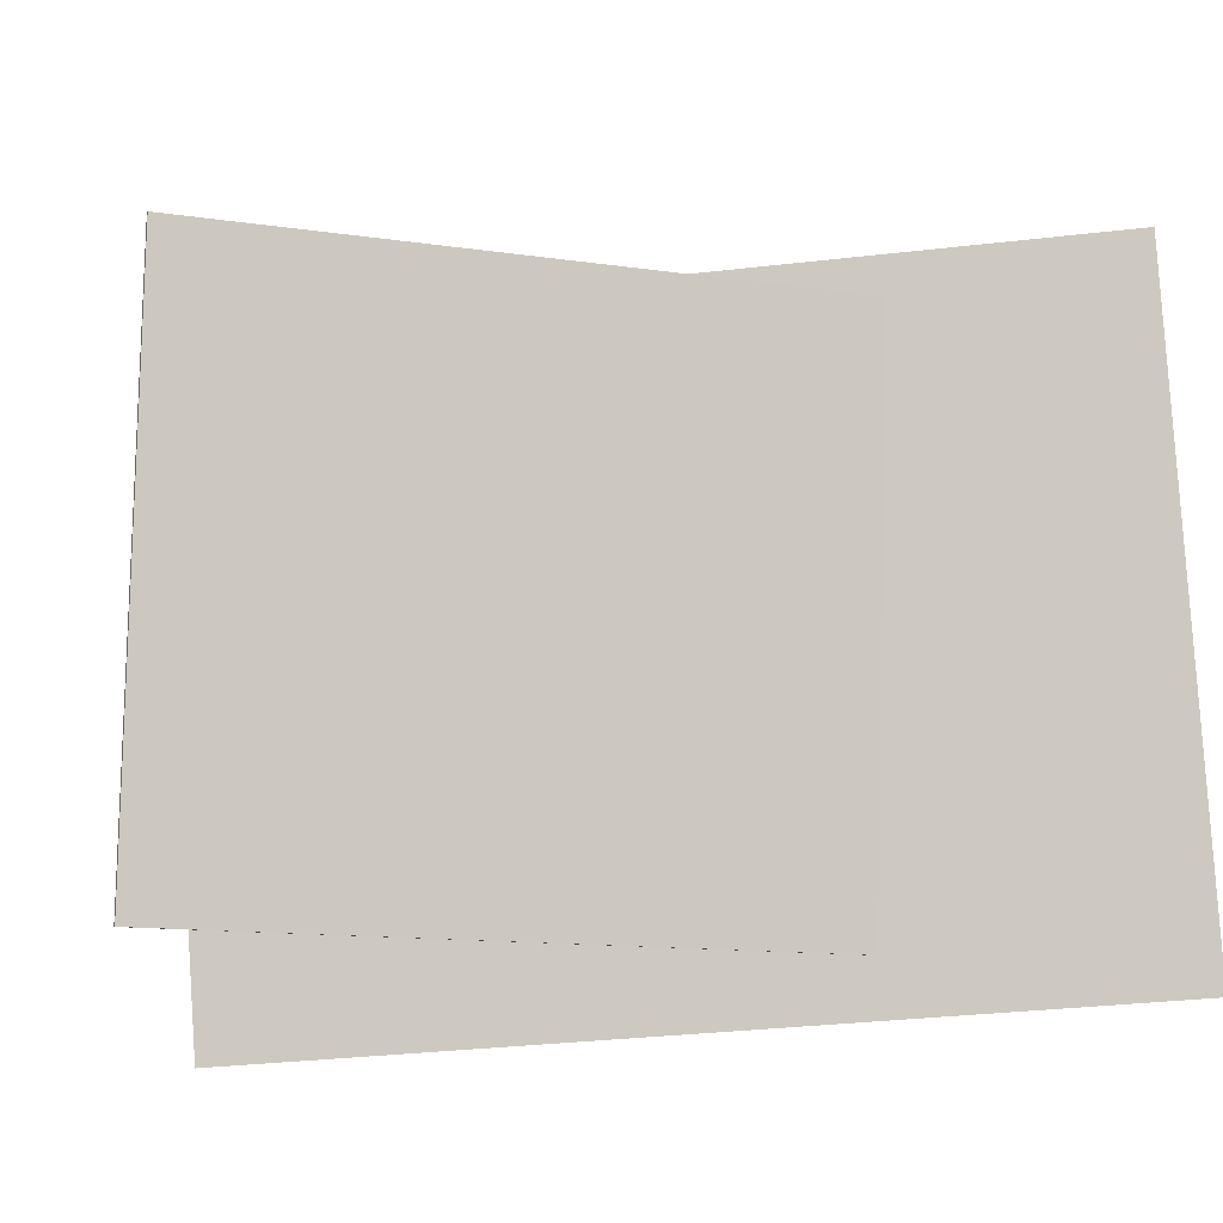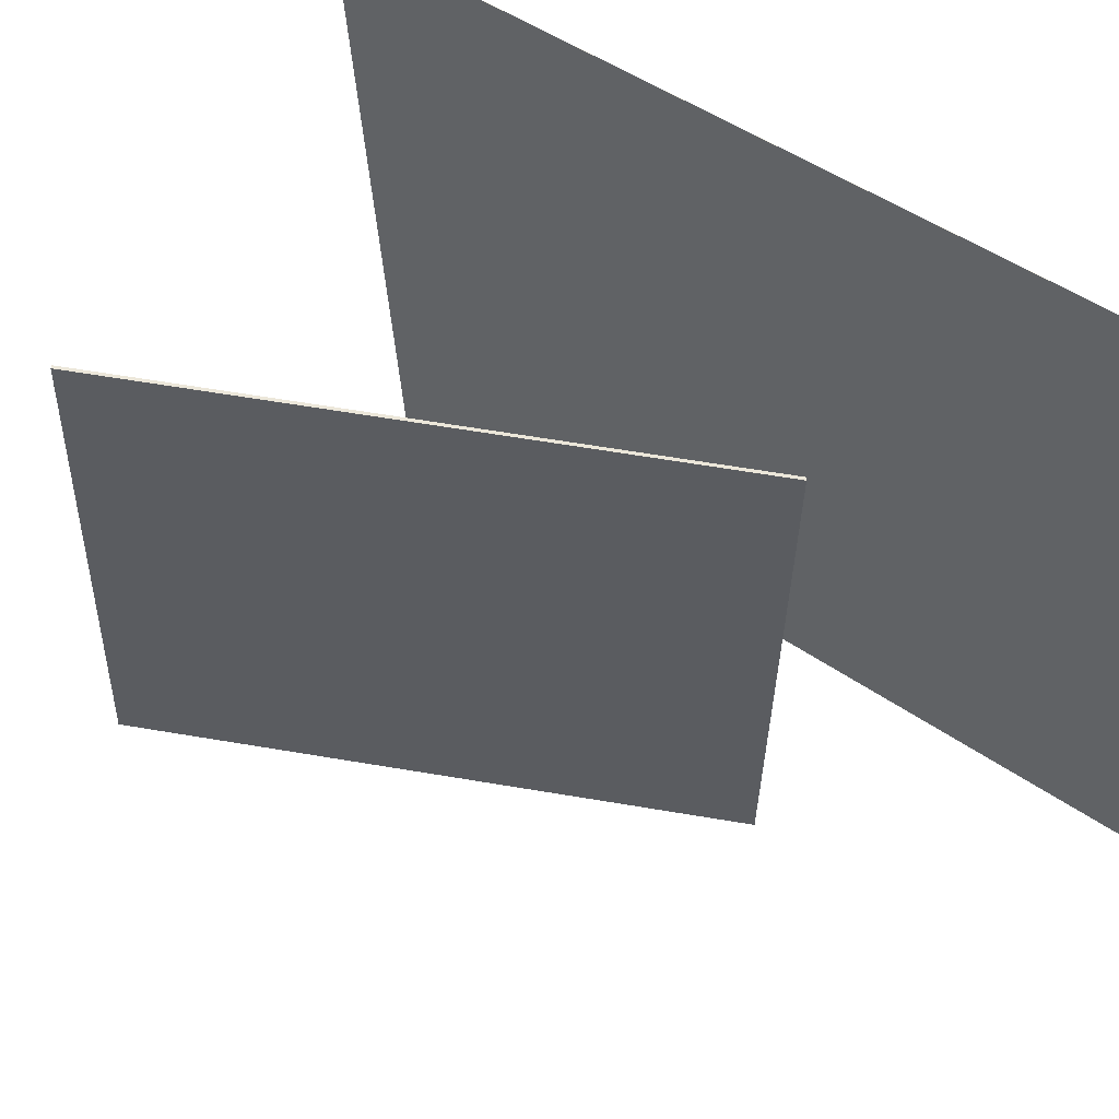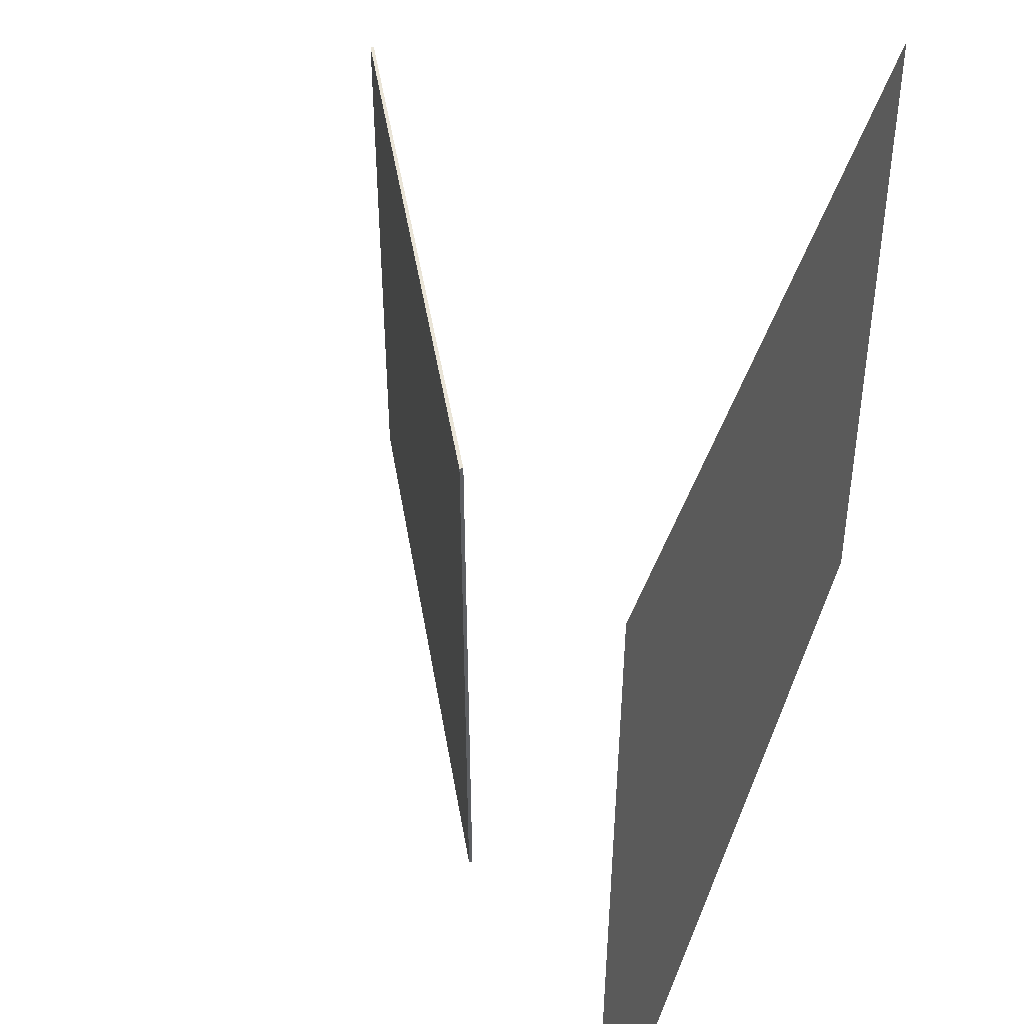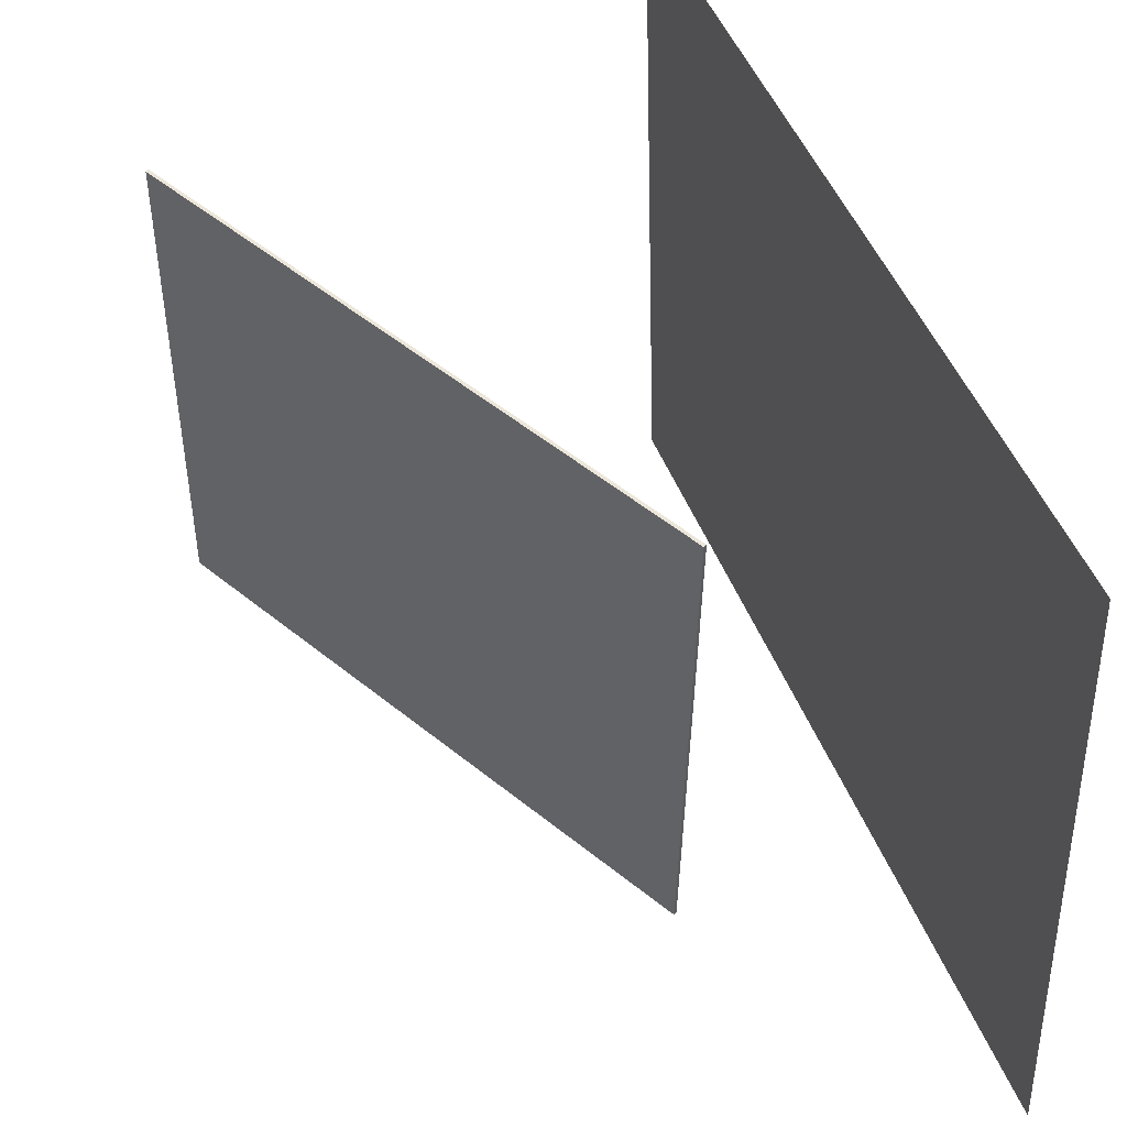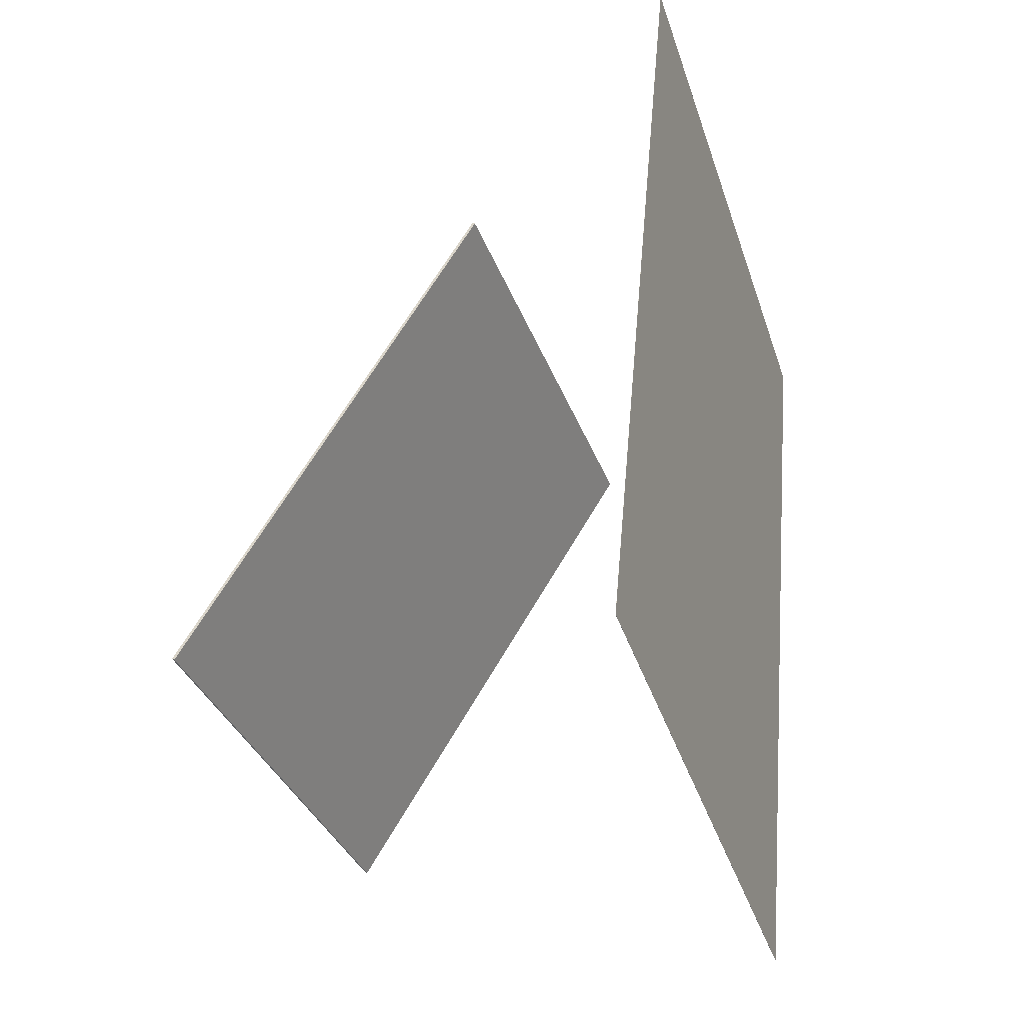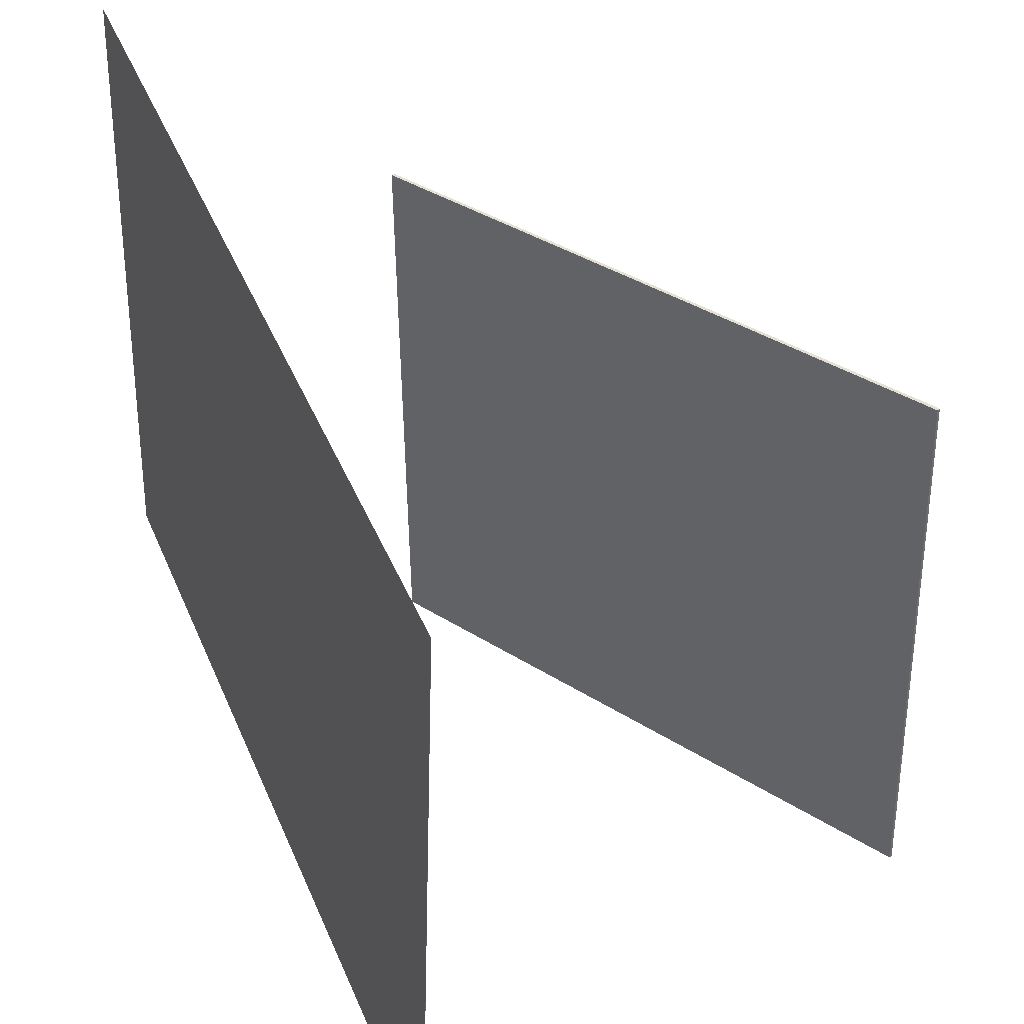
<metadata>
{"format":"obj","ext":"obj","renderer":"f3d","projection":"perspective","resolution":1024,"background":"white","views":[{"elev":-7.9,"azim":102.4,"up":"+Z"},{"elev":53.9,"azim":132.5,"up":"+Z"},{"elev":43.6,"azim":-156.3,"up":"+Z"},{"elev":50.6,"azim":163.9,"up":"+Z"},{"elev":-36.6,"azim":-161.5,"up":"+Y"},{"elev":39.7,"azim":-17.8,"up":"+Z"}]}
</metadata>
<code>
v -0.1586 -0.3721 -0.364
v -0.1509 -0.4147 0.2794
v -0.1588 -0.3721 -0.364
v -0.1511 -0.4147 0.2794
v -0.2203 0.4884 -0.3063
v -0.2126 0.4457 0.3372
v -0.2204 0.4884 -0.3063
v -0.2127 0.4457 0.3372
f 1.0 7.0 5.0
f 1.0 3.0 7.0
f 1.0 4.0 3.0
f 1.0 2.0 4.0
f 3.0 8.0 7.0
f 3.0 4.0 8.0
f 5.0 7.0 8.0
f 5.0 8.0 6.0
f 1.0 5.0 6.0
f 1.0 6.0 2.0
f 2.0 6.0 8.0
f 2.0 8.0 4.0
v 0.326 -0.2591 -0.2637
v 0.3227 -0.247 0.2489
v 0.008548 0.2329 -0.2774
v 0.005255 0.245 0.2352
v 0.3287 -0.2574 -0.2637
v 0.3254 -0.2453 0.2489
v 0.01121 0.2346 -0.2774
v 0.007921 0.2468 0.2352
f 9.0 15.0 13.0
f 9.0 11.0 15.0
f 9.0 12.0 11.0
f 9.0 10.0 12.0
f 11.0 16.0 15.0
f 11.0 12.0 16.0
f 13.0 15.0 16.0
f 13.0 16.0 14.0
f 9.0 13.0 14.0
f 9.0 14.0 10.0
f 10.0 14.0 16.0
f 10.0 16.0 12.0

</code>
